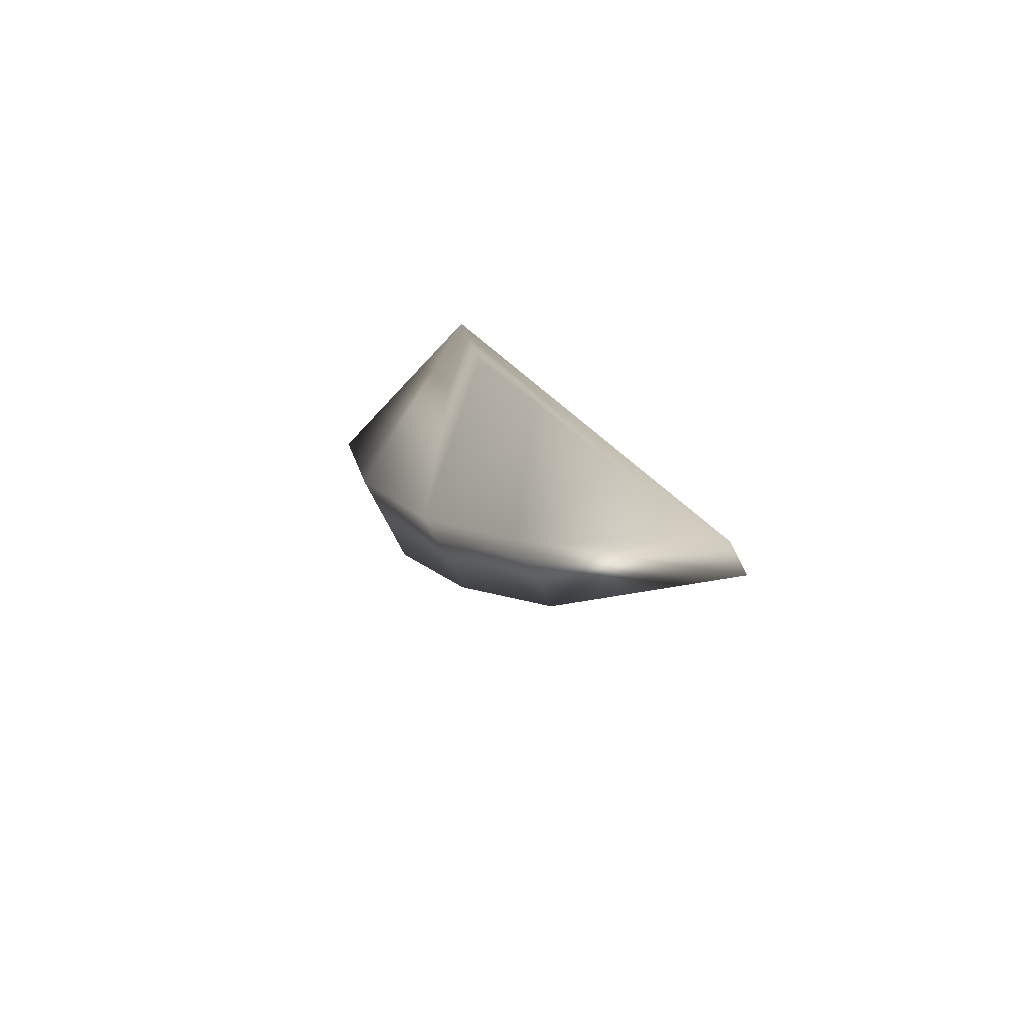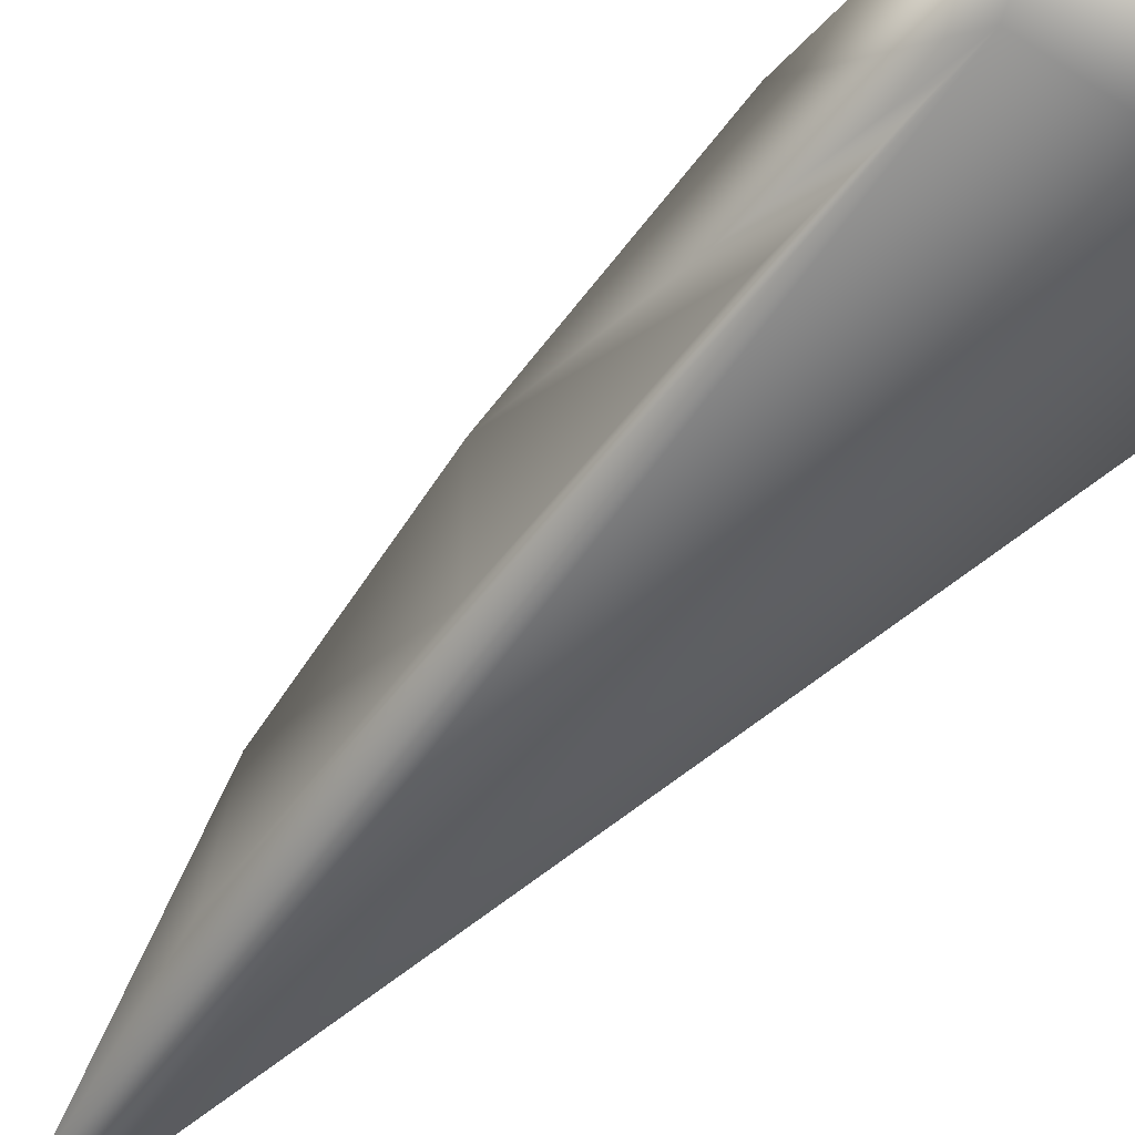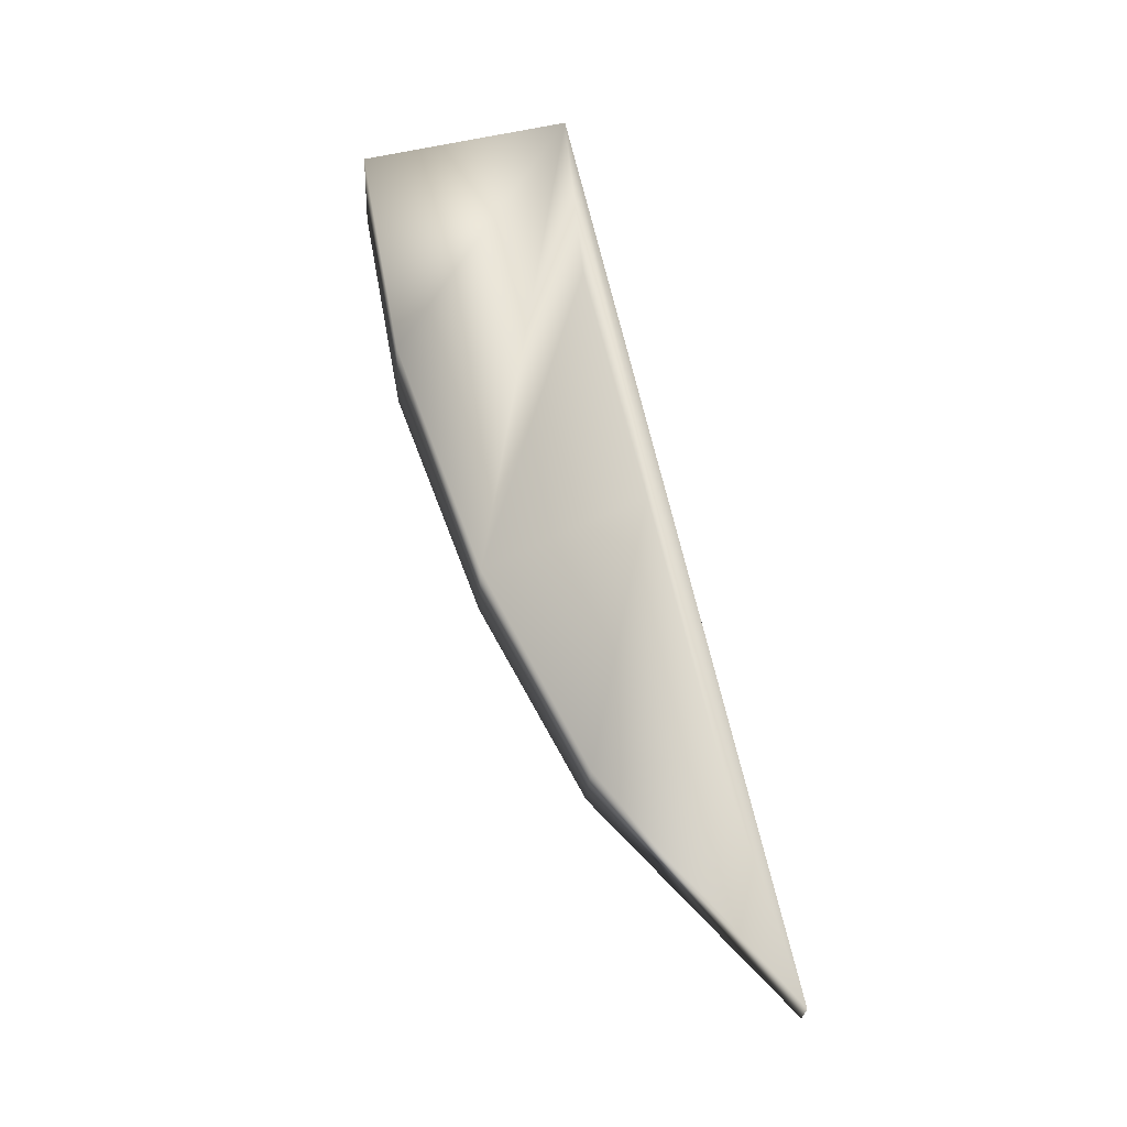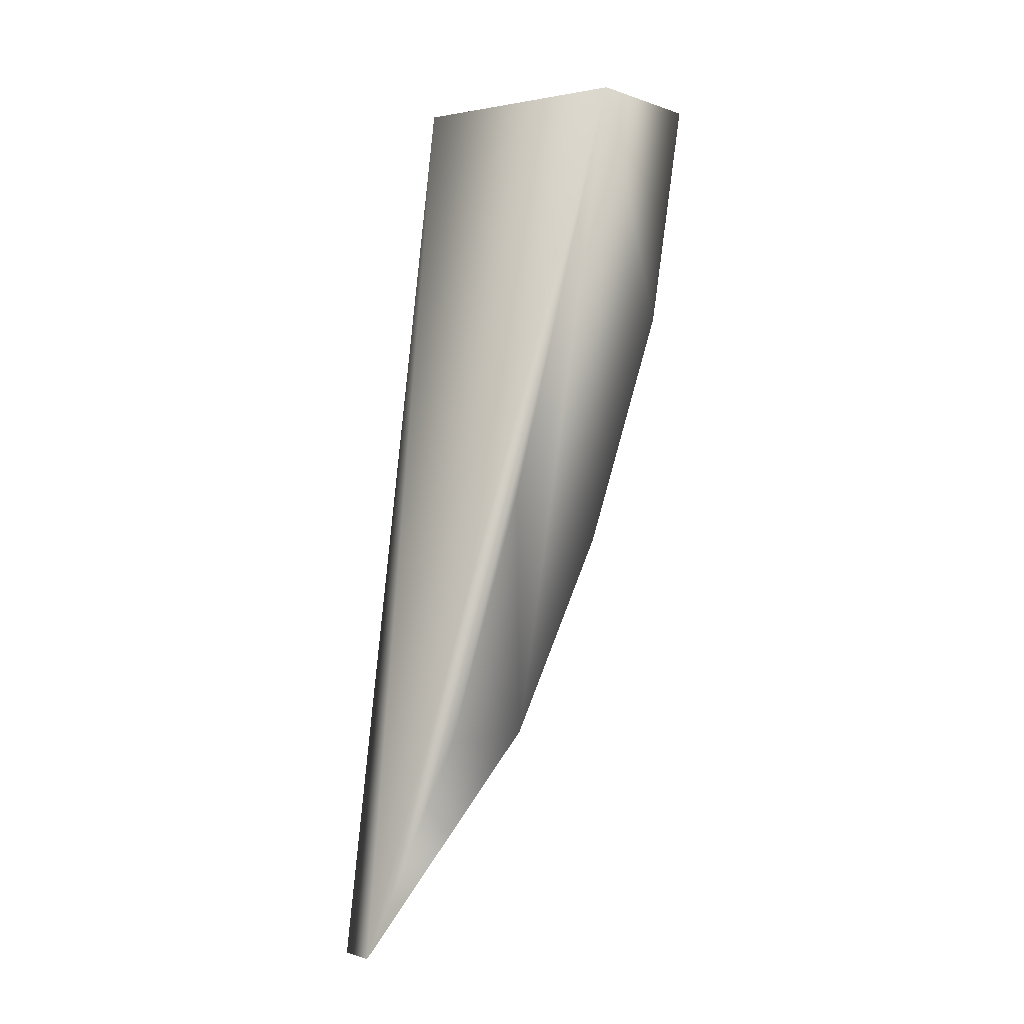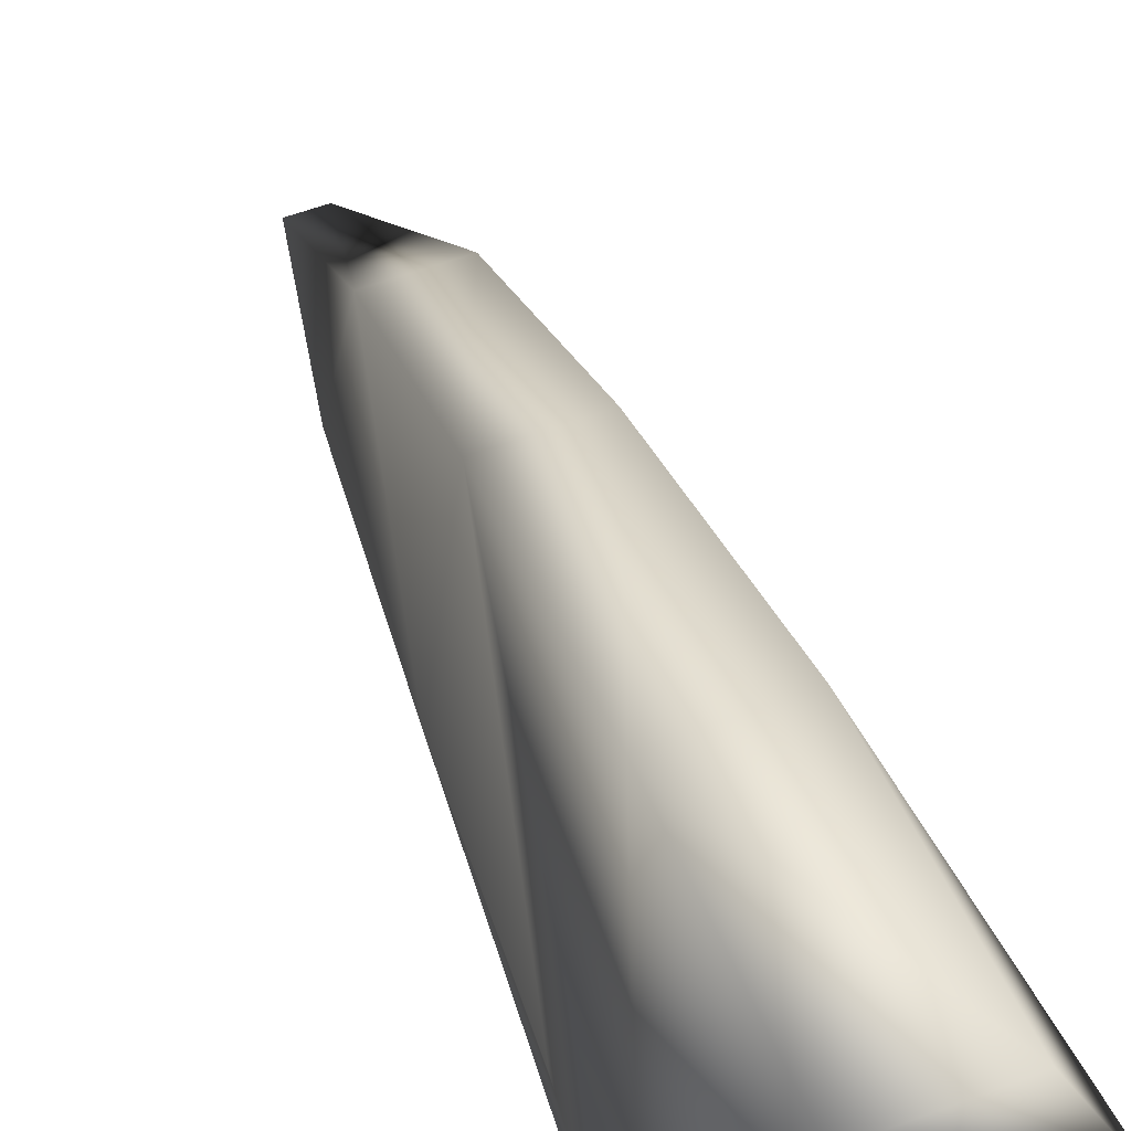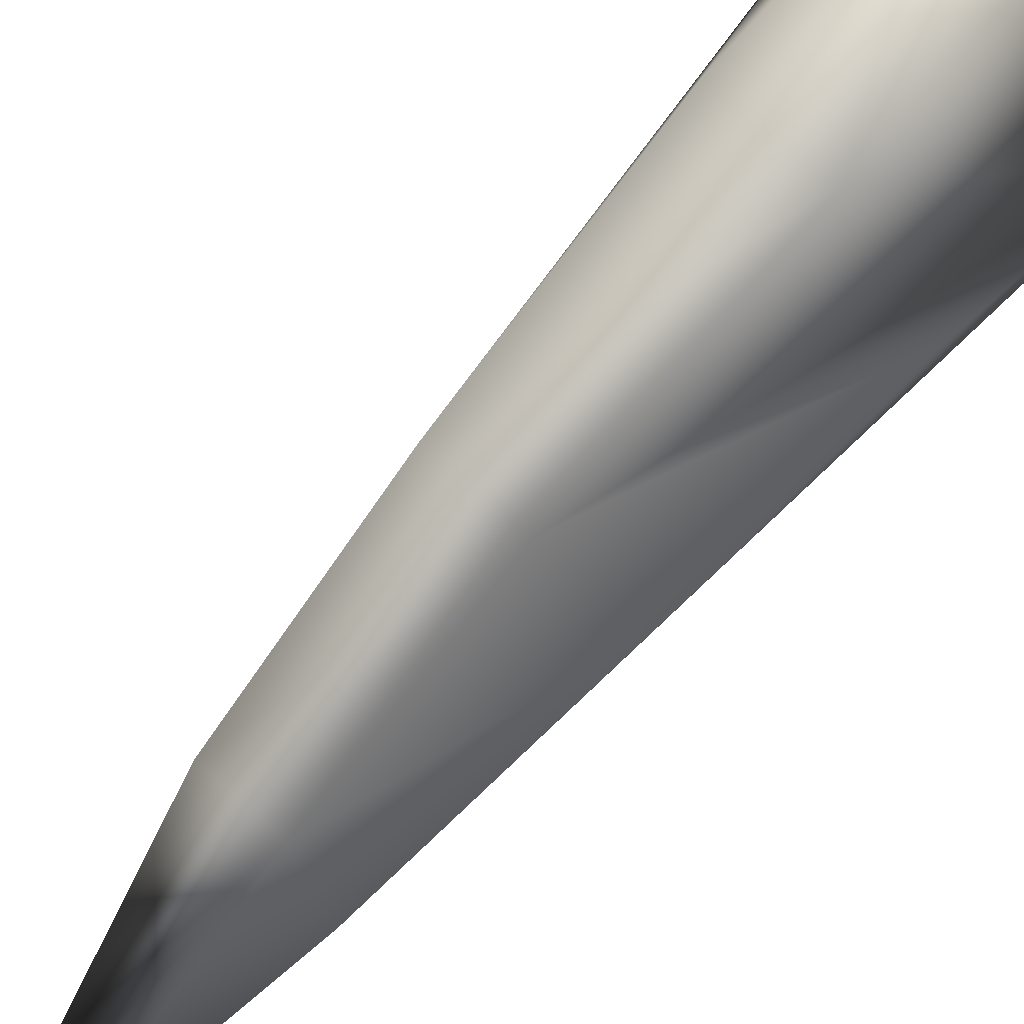
<metadata>
{"format":"obj","ext":"obj","renderer":"f3d","projection":"perspective","resolution":1024,"background":"white","views":[{"elev":-72.5,"azim":116.7,"up":"+Y"},{"elev":-33.9,"azim":138.6,"up":"+Z"},{"elev":-27.1,"azim":86.8,"up":"+Y"},{"elev":3.3,"azim":-133.3,"up":"+Y"},{"elev":56.8,"azim":158.5,"up":"+Z"},{"elev":65.2,"azim":42.3,"up":"+Z"}]}
</metadata>
<code>
v 0.06139 -2.863 3.315
v -0.1601 -5.717 1.942
v 0.3111 -2.881 2.647
v -0.5492 -2.881 2.647
v -0.2568 -4.392 2.89
v 0.00202 -5.035 2.552
v -0.2767 -2.863 3.315
v -0.3038 -5.02 2.186
v 0.08862 -5.02 2.186
v 0.05112 -3.611 3.177
v -0.2376 -5.035 2.552
v -0.2779 -3.611 3.176
v -0.0551 -5.717 1.942
v 0.1796 -4.206 2.389
v 0.02405 -4.392 2.89
v -0.3979 -4.206 2.389
v 0.2469 -3.431 2.586
g Sabre_Face_R_Col
f 1 3 4
f 3 2 4
f 7 1 4
f 8 4 2
f 10 3 1
f 10 1 7
f 11 2 6
f 11 8 2
f 11 5 4
f 12 7 4
f 12 4 5
f 12 10 7
f 12 5 10
f 13 9 6
f 13 6 2
f 13 2 3
f 13 3 9
f 14 9 3
f 14 6 9
f 15 10 5
f 15 6 14
f 15 3 10
f 15 11 6
f 15 5 11
f 16 11 4
f 16 4 8
f 16 8 11
f 17 15 14
f 17 14 3
f 17 3 15

</code>
